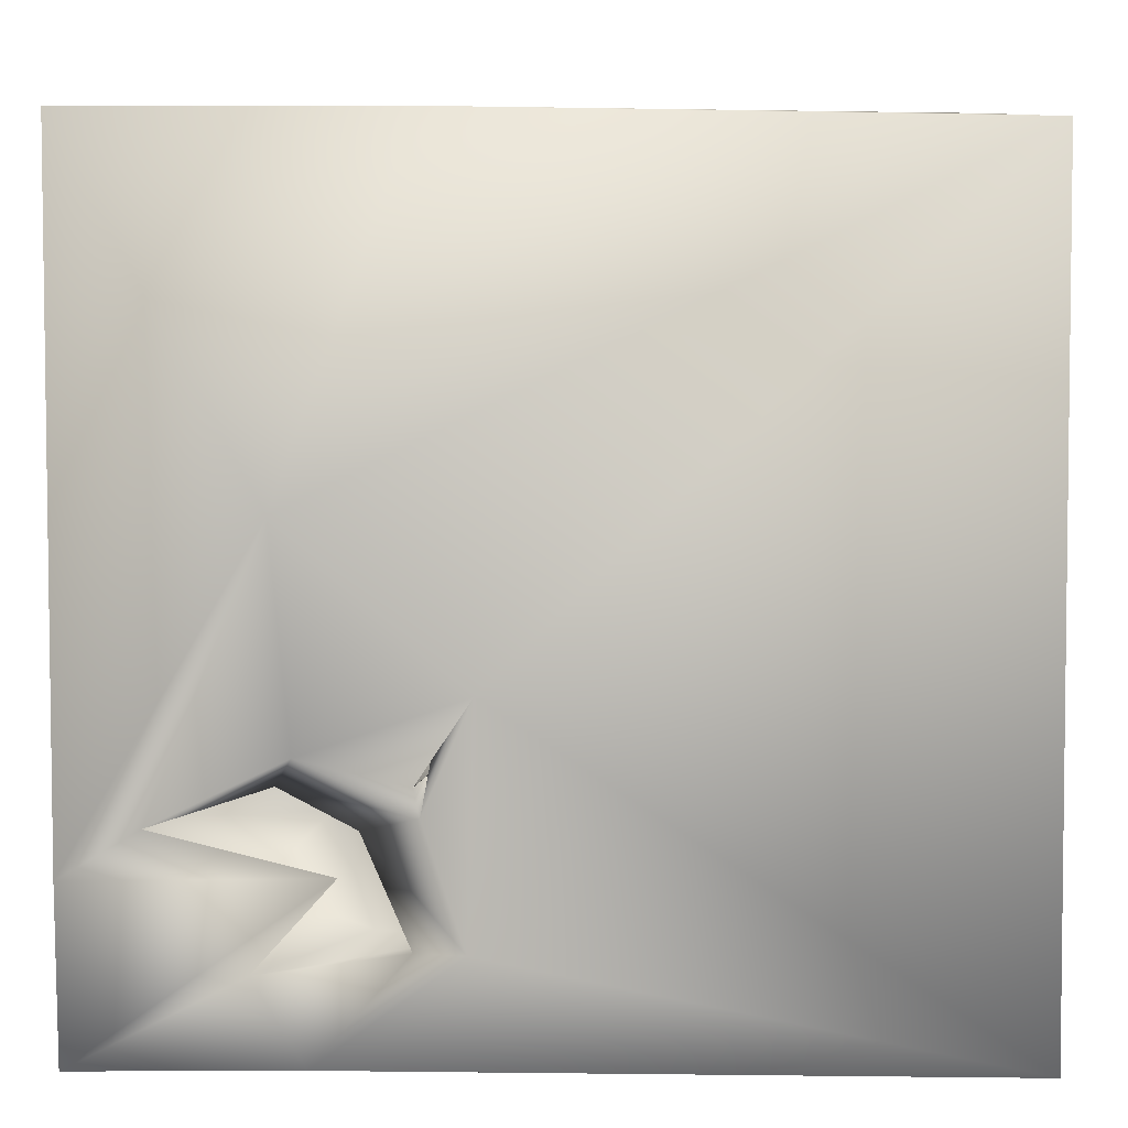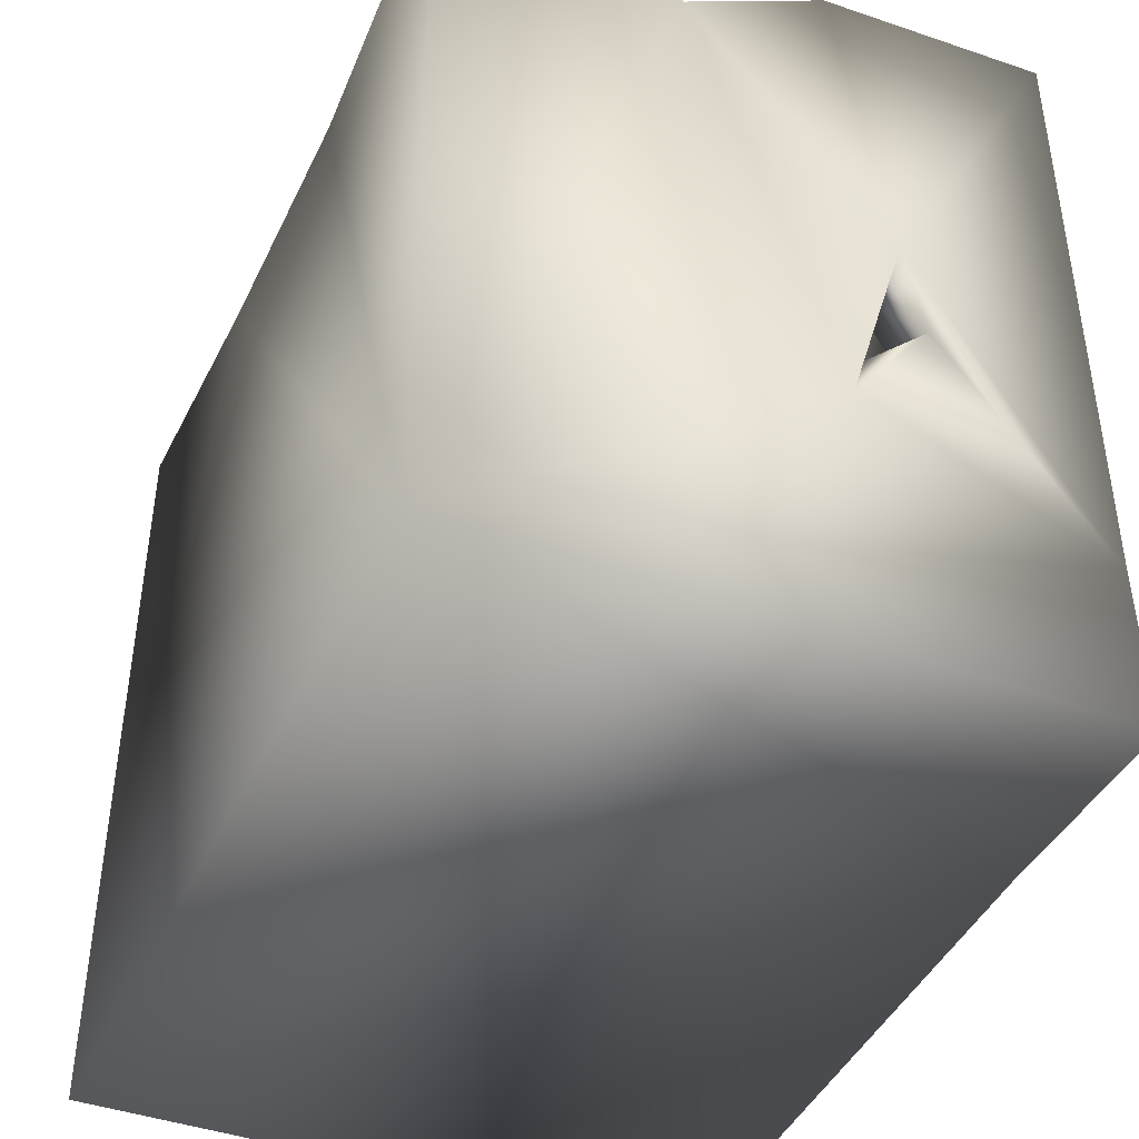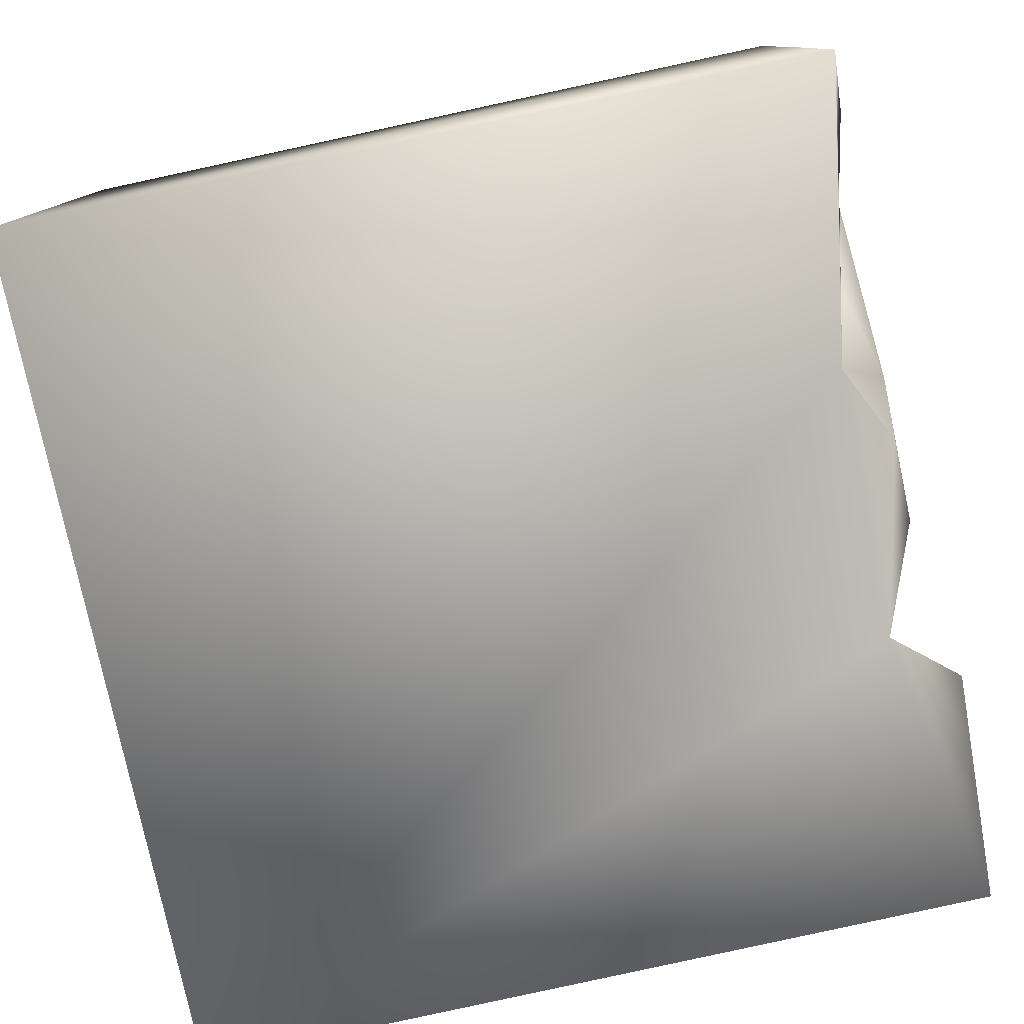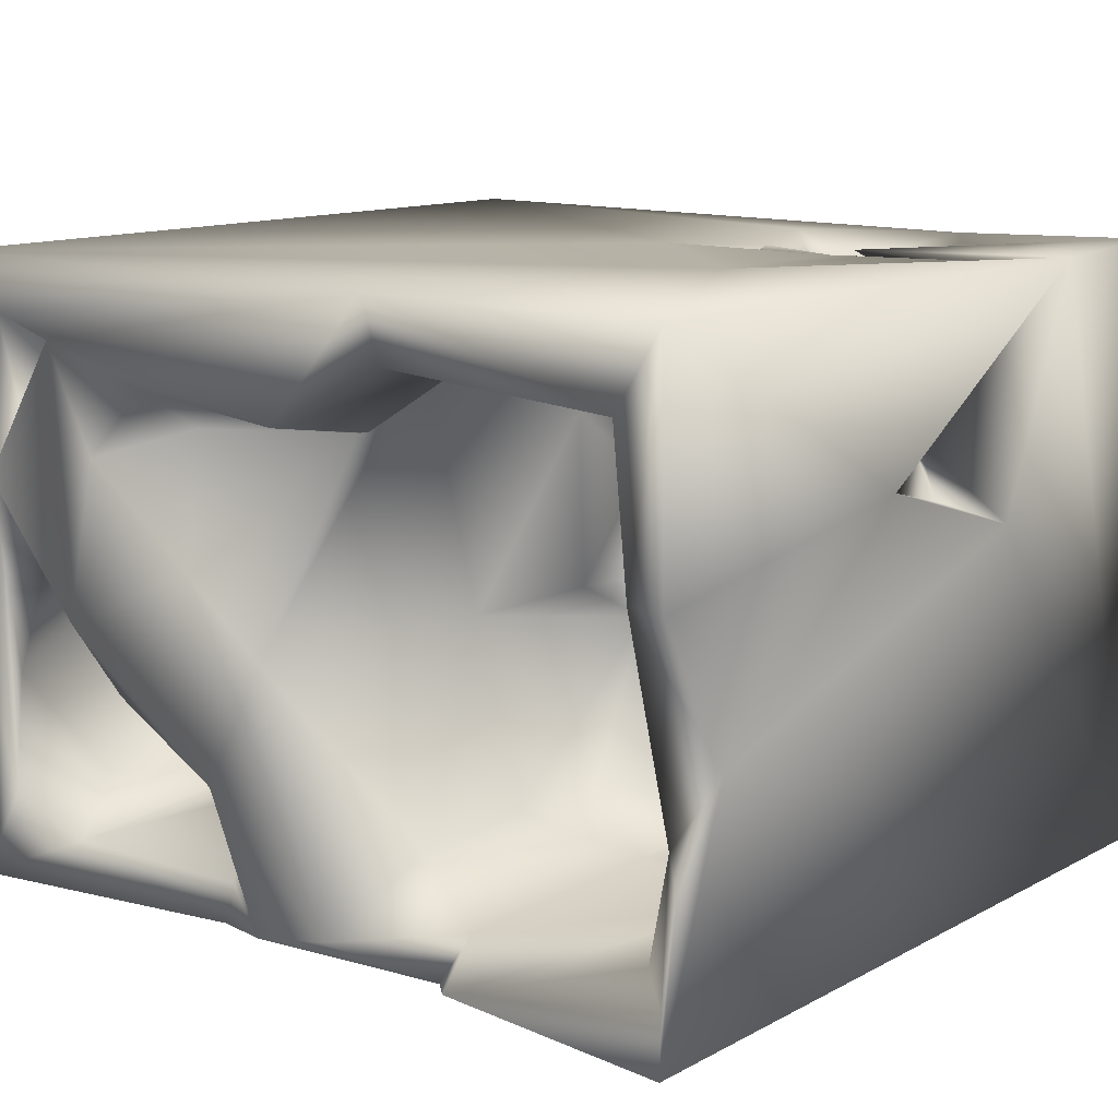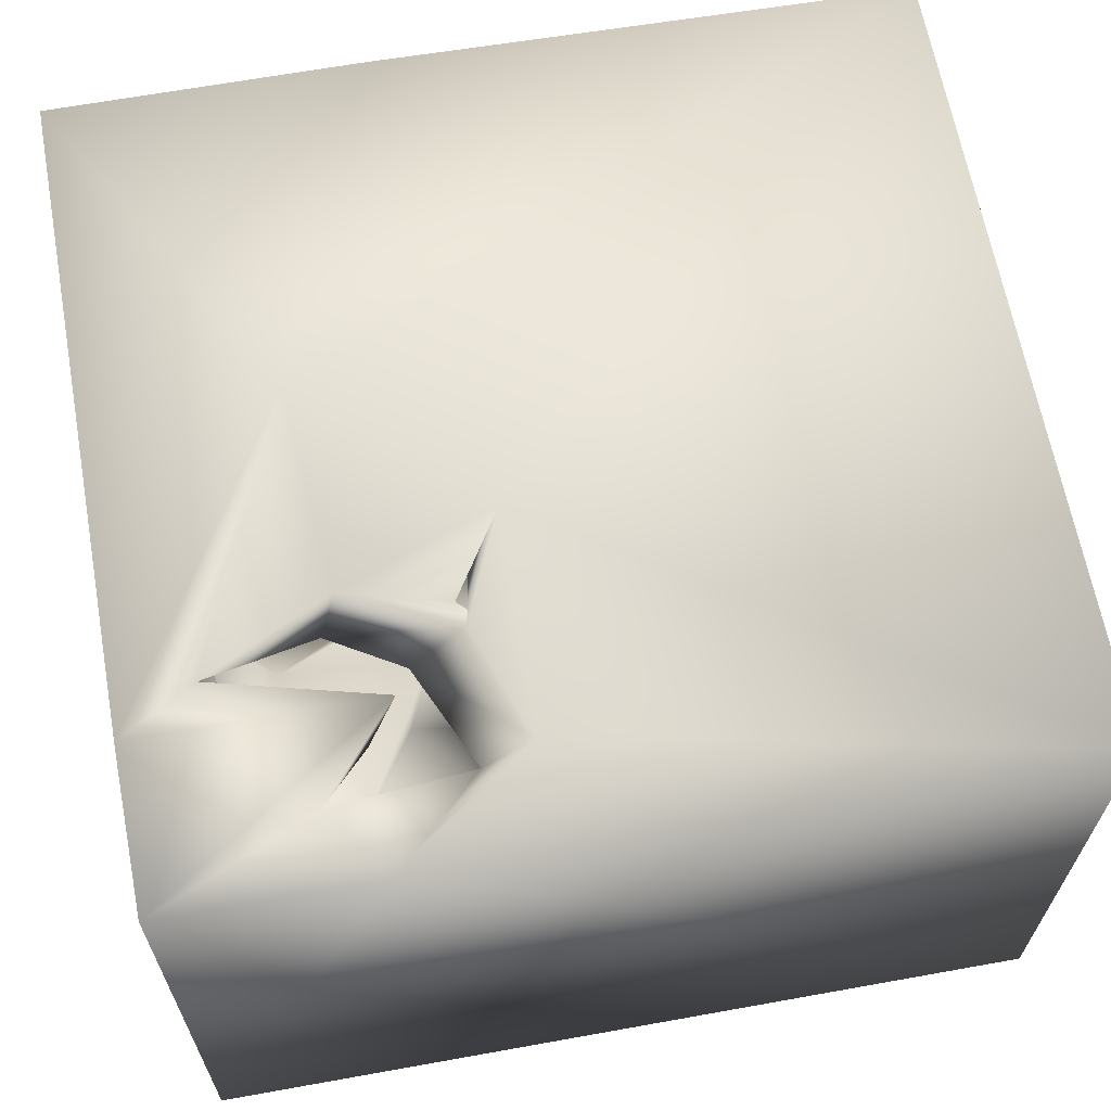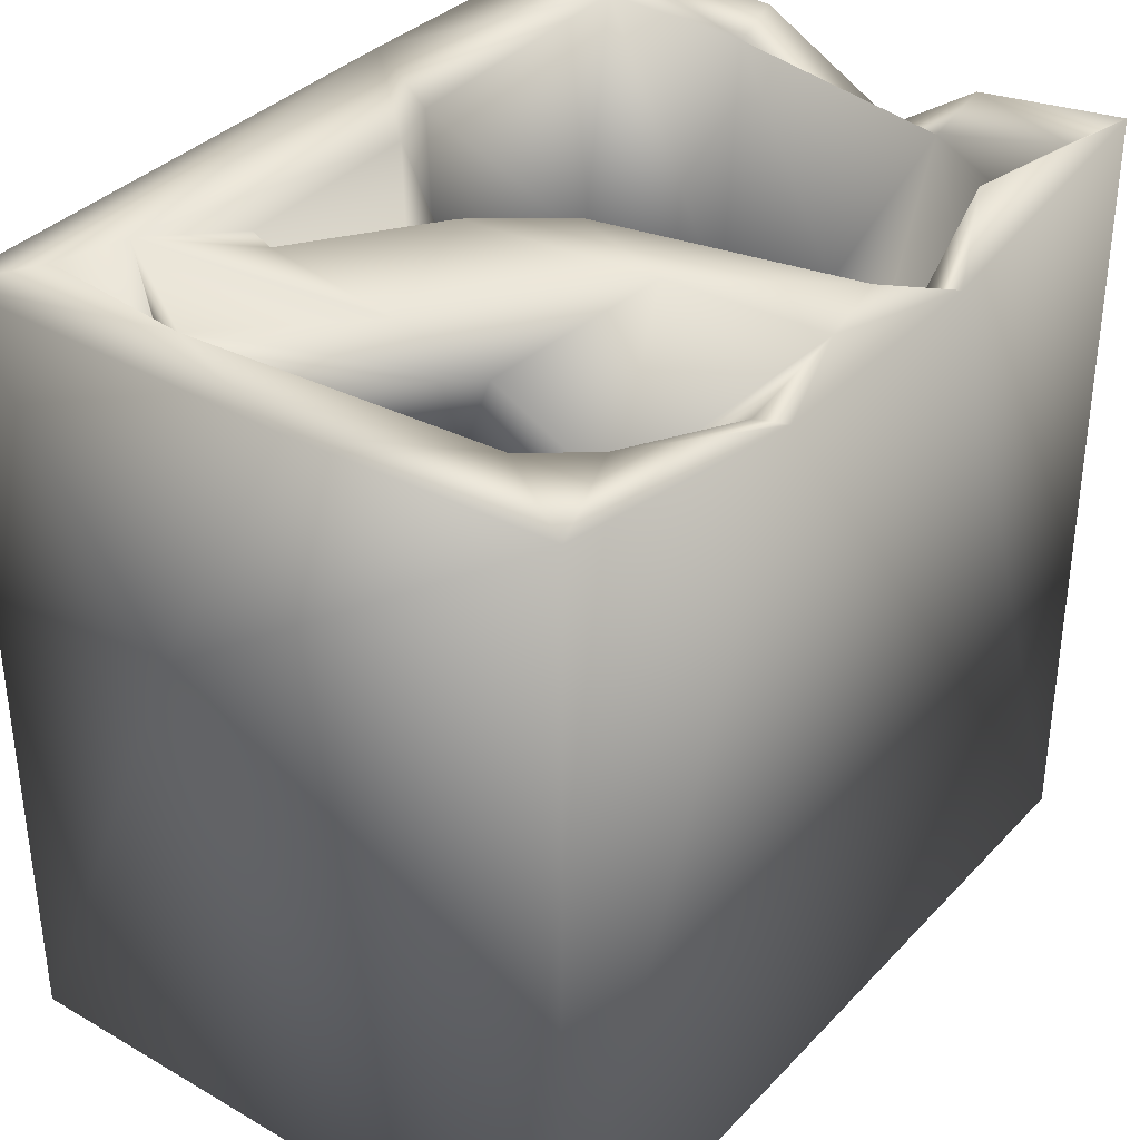
<metadata>
{"format":"obj","ext":"obj","renderer":"f3d","projection":"perspective","resolution":1024,"background":"white","views":[{"elev":4.5,"azim":1.7,"up":"+Y"},{"elev":-42.4,"azim":-113.2,"up":"+Y"},{"elev":-79.0,"azim":102.2,"up":"+Z"},{"elev":12.3,"azim":-141.3,"up":"+Z"},{"elev":64.9,"azim":-10.3,"up":"+Z"},{"elev":35.5,"azim":127.2,"up":"+Y"}]}
</metadata>
<code>
o Liquid_Domain
v -8.325 -9.089 6.226
v -4.142 -9.072 6.115
v 8.453 -9.077 6.206
v -8.44 -9.087 -6.13
v 8.445 -9.087 -6.198
v -5.172 -7.546 5.772
v -8.458 -3.684 1.357
v -2.41 -7.201 5.489
v -8.398 -5.869 6.111
v -1.445 -7.085 6.183
v -3.606 -7.964 0.03984
v -3.63 -5.821 5.971
v -1.424 -7.511 2.673
v -5.528 -6.704 2.156
v -4.23 -6.481 5.485
v -7.608 -7.01 4.965
v -1.347 -6.082 4.115
v -4.346 -5.634 0.3383
v 8.436 1.019 1.988
v -3.326 -5.124 5.366
v -7.68 -5.683 0.9449
v 3.278 -6.429 -1.364
v 5.106 -4.995 -2.216
v -6.916 -4.996 6.019
v 4.798 -5.765 0.6276
v 6.754 -5.912 0.3099
v -2.232 -4.785 6.065
v 8.335 6.848 -6.19
v -4.736 -4.347 5.509
v -1.832 -3.996 4.271
v -5.826 -2.218 -0.8011
v 3.543 -3.943 -0.9353
v -7.477 -2.2 5.157
v -1.192 -4.3 2.559
v -3.414 -4.671 1.385
v -4.382 -3.78 6.071
v -1.312 -2.714 6.207
v 6.422 -4.603 -1.683
v 7.525 -3.819 -3.507
v -2.359 -4.288 5.962
v 0.1363 -2.818 1.699
v -6.788 -3.901 0.7646
v -2.839 -3.167 0.9883
v 6.466 -4.184 -4.125
v 6.754 -2.029 -4.417
v -1.956 -3.213 5.622
v -7.024 -1.888 3.593
v -7.077 -1.704 0.8477
v 4.374 -1.191 -1.007
v 7.219 -0.8807 -0.6304
v 4.675 -2.45 -3.719
v -7.808 -2.17 1.947
v 6.52 -2.765 1.349
v -3.587 -2.071 0.8908
v -0.929 -2.501 -0.1755
v -1.669 -1.494 4.093
v 5.104 -0.8152 1.936
v -6.882 -0.8404 -1.761
v -1.23 -2.153 -1.207
v -7.043 -2.212 -3.661
v -4.448 -1.089 5.303
v -8.028 -1.151 3.189
v -1.81 -1.259 1.956
v -2.293 -1.903 -0.02092
v 5.999 -1.1 -2.85
v -4.753 0.2779 6.158
v -7.725 -0.5056 1.87
v -5.37 -1.302 -3.686
v -3.416 0.7372 -4.995
v -8.459 0.2842 2.537
v 7.69 1.071 -1.399
v -5.567 0.6626 -2.788
v -4.404 -0.9711 -2.007
v -1.731 0.1947 -4.302
v -6.863 0.1181 -4.95
v -1.984 0.7423 0.04071
v 3.682 0.6284 -0.3756
v -7.473 2.031 -0.7219
v 8.438 6.799 6.186
v -5.083 0.5479 5.15
v -2 0.8942 3.405
v 6.75 -0.1775 -3.979
v 4.956 0.2138 3.575
v -6.674 1.341 1.313
v -2.956 1.311 5.142
v -6.573 1.65 4.626
v 6.294 1.45 3.148
v 5.647 1.585 2.374
v -8.397 5.259 -1.347
v -0.8709 2.54 -0.3594
v -1.489 2.002 -4.164
v 6.029 2.01 3.272
v 3.813 0.4753 1.705
v 7.65 3.054 -0.4468
v -3.721 2.095 4.394
v -7.24 6.721 4.543
v 1.794 1.87 1.336
v 4.657 2.236 1.201
v -6.626 2.343 -4.853
v 7.058 1.504 4.238
v 2.147 3.032 1.834
v -0.01748 2.996 4.424
v 3.581 3.69 -4.329
v -7.662 5.711 -2.688
v -8.344 6.436 -3.082
v -8.314 6.812 -6.133
v 7.106 2.197 0.8477
v 8.42 6.712 -0.9948
v -1.738 3.821 4.547
v 6.519 3.918 1.449
v 7.433 4.382 -4.504
v -6.903 5.23 -4.999
v 5.98 1.969 -4.814
v -3.136 5.38 -5.229
v -1.925 6.257 4.8
v 5.747 6.951 4.702
v 0.6568 4.044 3.123
v 0.539 6.826 -0.6538
v 2.633 3.607 -0.5672
v 4.064 4.077 -0.8784
v 3.2 3.812 -3.271
v -0.4357 4.947 3.363
v -8.386 6.9 1.576
v 7.157 6.337 2.727
v 7.497 6.431 -2.022
v 5.74 6.592 -5.05
v -7.393 6.531 1.53
v 6.844 6.205 0.3943
v -0.7175 6.685 -5.585
v -1.253 4.487 -4.382
v -3.955 7.112 -5.631
v -8.408 7.015 6.123
v -2.226 7.001 6.156
v 3.729 6.475 3.882
v 3.71 5.112 3.027
v 2.499 5.693 -5.458
v -2.763 5.827 -6.13
v 4.812 6.275 -2.084
v 0.9525 6.643 -5.907
v 2.532 5.886 -6.207
v 2.064 7.005 0.7524
v -7.898 6.213 -5.259
v 0.1479 6.794 3.62
v 4.624 6.963 2.629
v 7.123 6.989 -4.291
v 7.126 6.942 5.121
v 7.501 6.97 1.94
v 5.257 7.051 -0.5708
v 1.683 7.016 -3.085
f 2 1 4
f 5 3 2
f 5 2 4
f 1 2 6
f 1 9 4
f 9 7 4
f 5 4 140
f 2 8 6
f 2 10 8
f 3 10 2
f 13 11 6
f 14 6 11
f 1 6 12
f 8 13 6
f 6 14 16
f 12 9 1
f 6 16 15
f 17 13 8
f 14 11 18
f 6 15 12
f 18 11 13
f 3 5 19
f 10 20 8
f 8 20 17
f 14 21 16
f 13 17 35
f 35 18 13
f 26 22 25
f 23 22 26
f 24 9 12
f 15 16 24
f 12 15 24
f 21 14 18
f 20 10 27
f 3 37 10
f 23 26 38
f 10 37 27
f 16 33 24
f 17 20 30
f 21 18 42
f 30 34 17
f 18 31 42
f 22 23 32
f 29 36 24
f 24 33 29
f 40 30 20
f 16 21 33
f 34 35 17
f 32 25 22
f 39 23 38
f 7 89 4
f 39 44 23
f 5 140 28
f 36 27 40
f 36 29 27
f 29 20 27
f 40 20 46
f 40 27 30
f 30 27 46
f 41 34 30
f 34 43 35
f 25 53 26
f 24 66 9
f 27 37 46
f 20 29 46
f 42 47 21
f 35 43 18
f 18 43 31
f 23 51 32
f 44 51 23
f 45 44 39
f 40 37 36
f 46 37 40
f 46 41 30
f 43 34 55
f 34 41 55
f 25 32 49
f 26 50 38
f 50 39 38
f 44 45 51
f 19 5 28
f 36 66 24
f 47 33 21
f 47 42 48
f 54 31 43
f 25 49 57
f 31 48 42
f 26 53 50
f 140 4 137
f 56 41 46
f 52 47 48
f 32 51 49
f 29 33 80
f 46 29 61
f 7 62 52
f 25 57 53
f 54 43 64
f 55 64 43
f 48 31 58
f 65 39 50
f 65 45 39
f 56 46 61
f 9 62 7
f 62 47 52
f 56 63 41
f 41 63 55
f 63 64 55
f 51 65 49
f 45 65 51
f 29 80 61
f 67 52 48
f 50 53 57
f 57 49 93
f 64 73 54
f 54 73 31
f 64 59 73
f 73 59 68
f 60 58 68
f 68 69 60
f 80 33 47
f 62 67 47
f 52 67 70
f 52 70 7
f 31 72 58
f 73 72 31
f 68 59 74
f 69 75 60
f 36 37 66
f 61 85 56
f 62 9 70
f 67 62 70
f 76 64 63
f 93 49 77
f 68 58 72
f 47 86 80
f 76 63 81
f 50 57 88
f 48 58 78
f 76 59 64
f 50 71 65
f 72 73 68
f 58 60 75
f 69 68 74
f 47 67 86
f 86 67 84
f 56 81 63
f 107 50 88
f 65 77 49
f 65 82 77
f 61 80 85
f 3 19 79
f 56 85 81
f 87 88 83
f 67 48 84
f 77 97 93
f 78 84 48
f 50 107 71
f 90 59 76
f 90 91 59
f 59 91 74
f 71 82 65
f 4 106 137
f 3 79 37
f 87 83 92
f 57 93 98
f 98 88 57
f 70 89 7
f 107 94 71
f 69 99 75
f 37 79 66
f 80 86 95
f 85 80 95
f 86 84 96
f 92 83 88
f 113 82 71
f 77 82 103
f 69 74 91
f 87 92 100
f 90 76 81
f 93 101 98
f 71 94 113
f 78 58 104
f 58 75 104
f 81 85 102
f 102 90 81
f 92 88 98
f 101 93 97
f 87 107 88
f 119 97 77
f 82 113 103
f 105 106 89
f 89 106 4
f 100 107 87
f 77 103 119
f 85 109 102
f 109 85 95
f 98 110 92
f 94 111 113
f 104 75 112
f 9 132 70
f 95 86 115
f 116 100 92
f 90 102 118
f 101 97 119
f 110 98 120
f 108 19 28
f 75 99 112
f 69 130 114
f 91 130 69
f 101 119 98
f 119 120 98
f 107 110 94
f 119 121 120
f 119 103 121
f 109 95 115
f 100 146 107
f 102 117 118
f 127 84 78
f 90 130 91
f 69 114 99
f 102 109 122
f 102 122 117
f 94 125 111
f 113 126 103
f 116 146 100
f 115 86 96
f 146 124 107
f 96 84 127
f 107 124 110
f 70 123 89
f 110 120 128
f 94 110 128
f 127 78 104
f 103 136 121
f 114 131 99
f 9 66 132
f 79 133 66
f 135 117 134
f 79 19 108
f 92 110 124
f 103 126 136
f 99 131 112
f 140 137 139
f 66 133 132
f 116 92 124
f 128 120 138
f 128 125 94
f 104 89 127
f 120 121 138
f 121 136 139
f 113 111 126
f 105 142 106
f 139 136 140
f 117 143 134
f 117 122 143
f 70 132 123
f 117 135 141
f 117 141 118
f 130 90 118
f 104 105 89
f 112 131 142
f 114 130 129
f 137 114 129
f 115 143 109
f 122 109 143
f 144 135 134
f 144 141 135
f 121 139 149
f 125 145 111
f 104 142 105
f 104 112 142
f 126 111 145
f 114 137 131
f 137 129 139
f 147 116 124
f 127 89 123
f 138 148 147
f 138 147 128
f 138 121 149
f 130 118 129
f 140 136 126
f 137 106 131
f 133 79 146
f 133 96 132
f 115 96 133
f 146 116 133
f 143 115 133
f 116 143 133
f 116 134 143
f 144 134 116
f 79 147 146
f 79 108 147
f 132 96 127
f 146 147 124
f 127 123 132
f 147 148 116
f 116 148 144
f 144 148 141
f 148 149 141
f 128 147 125
f 148 138 149
f 141 149 118
f 147 145 125
f 147 108 145
f 149 129 118
f 145 108 28
f 149 139 129
f 106 142 131
f 28 140 126
f 145 28 126

</code>
